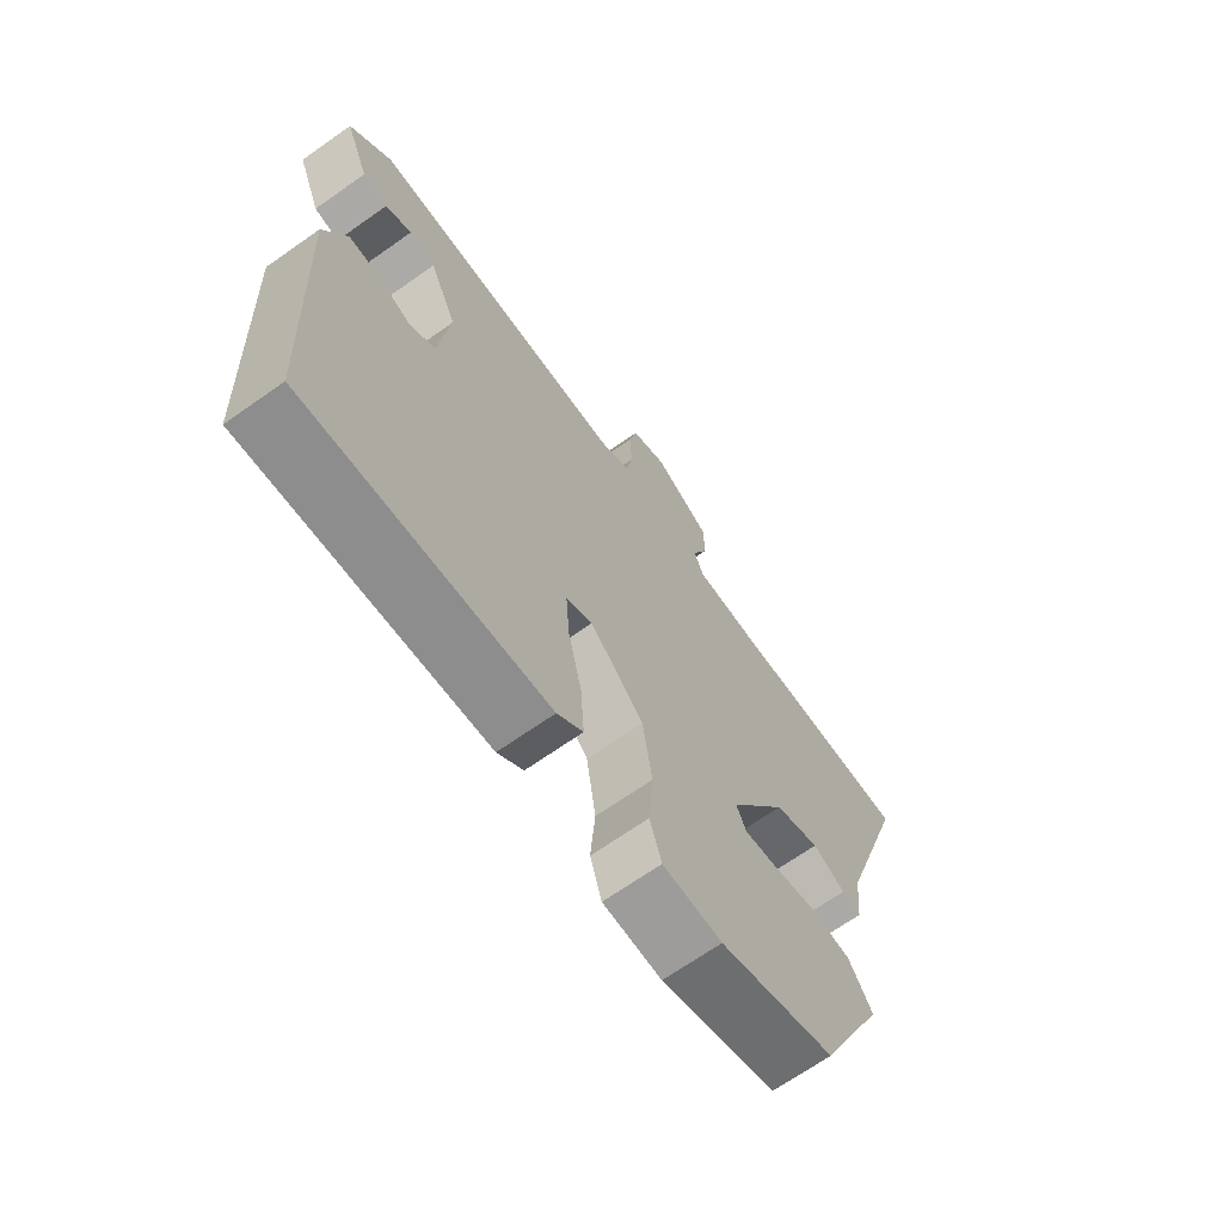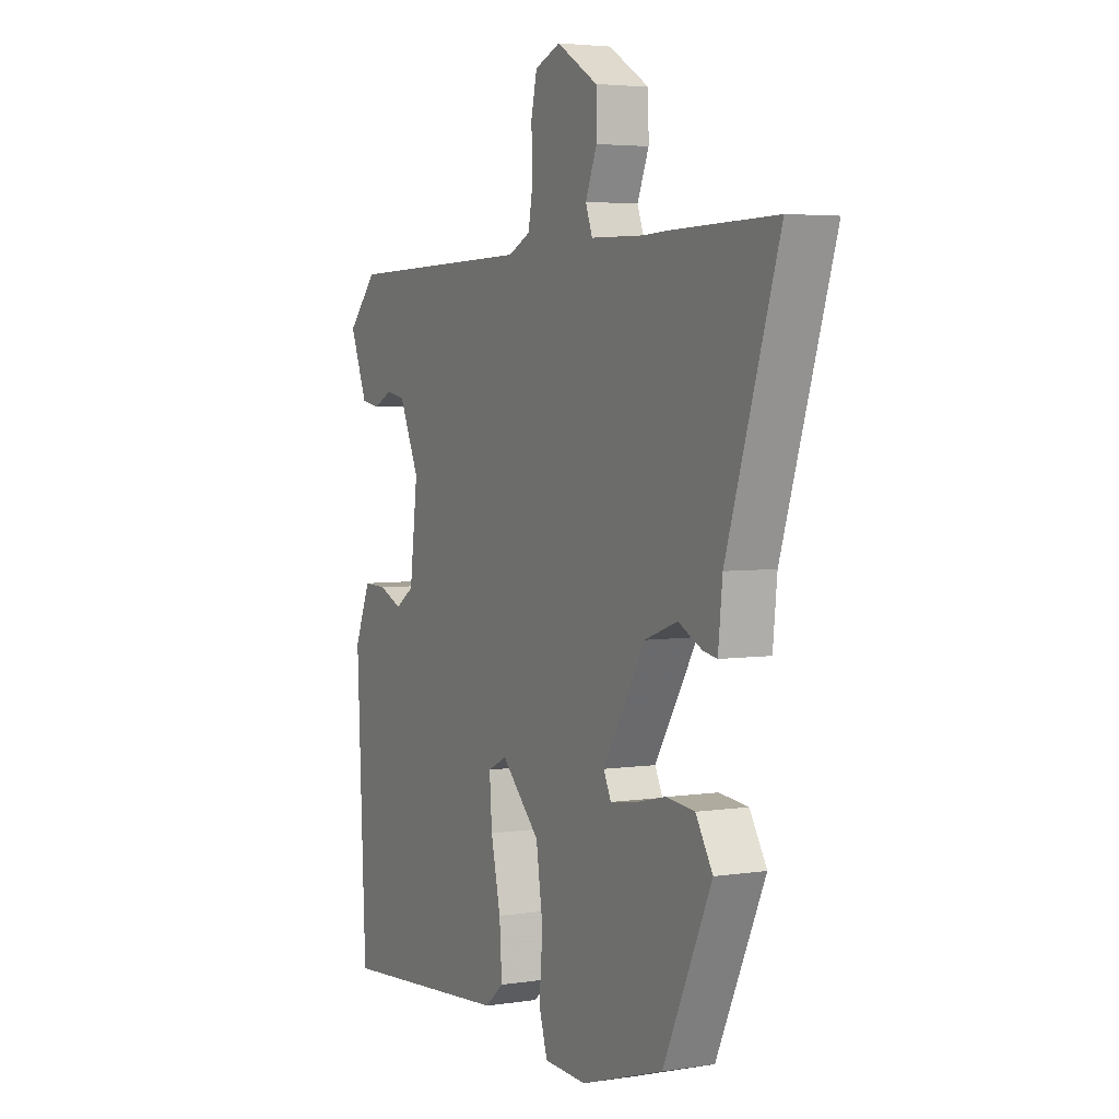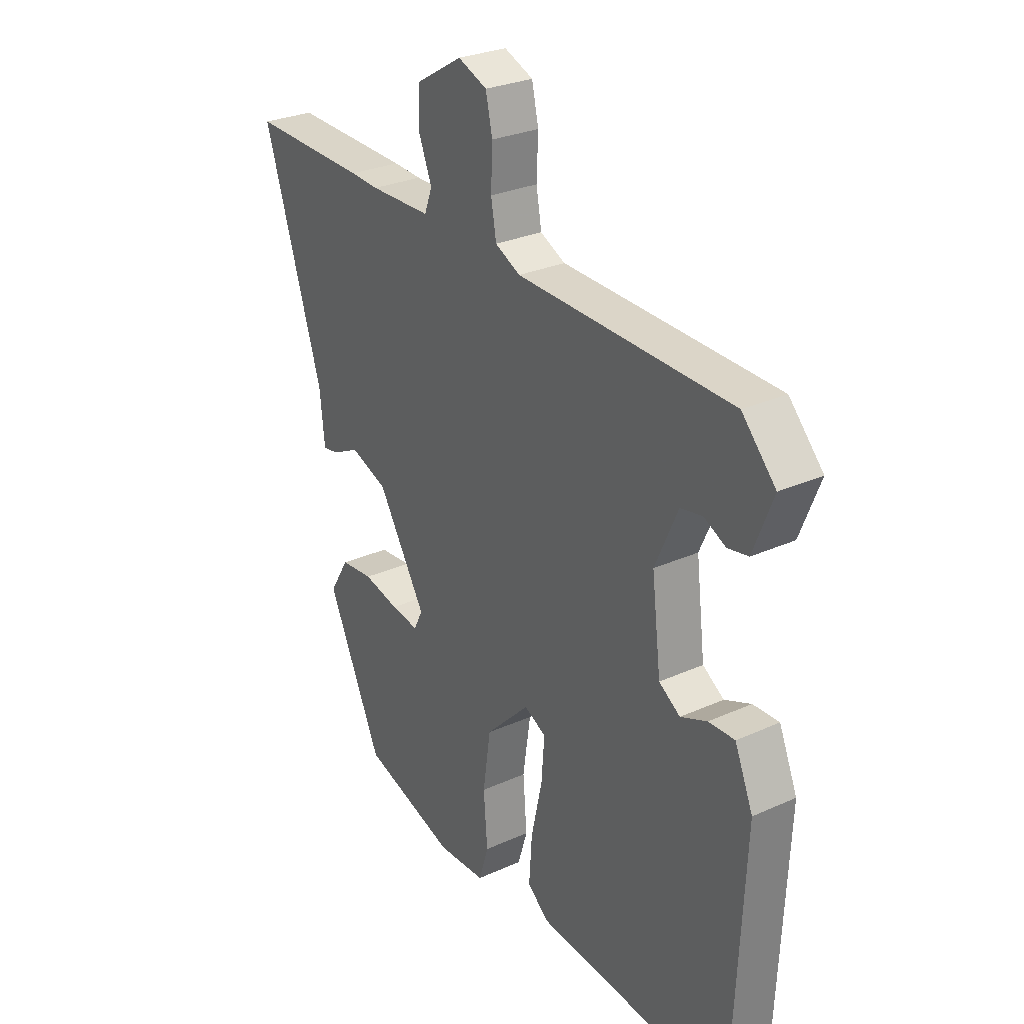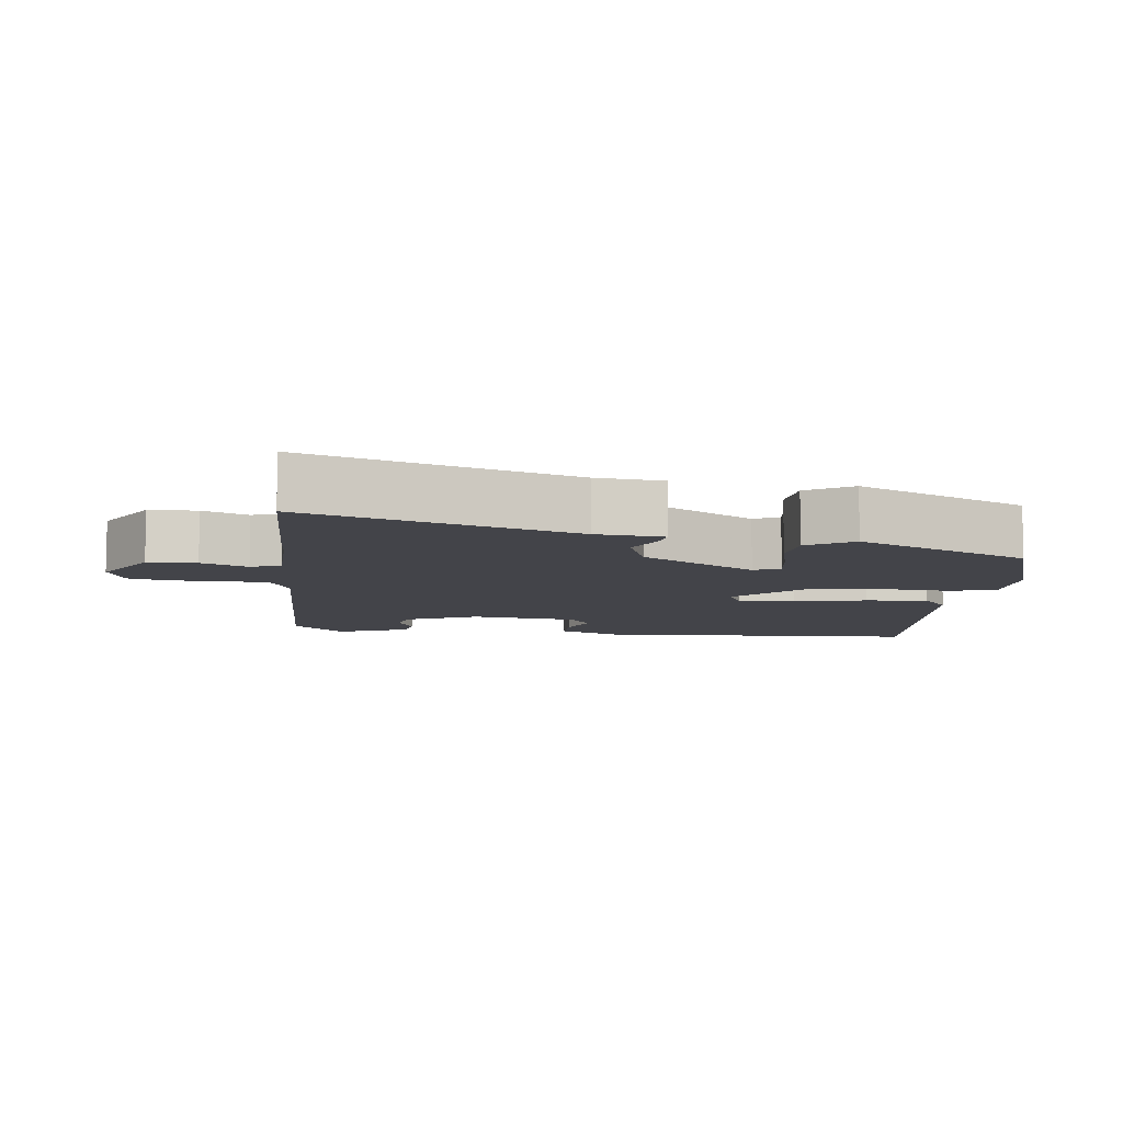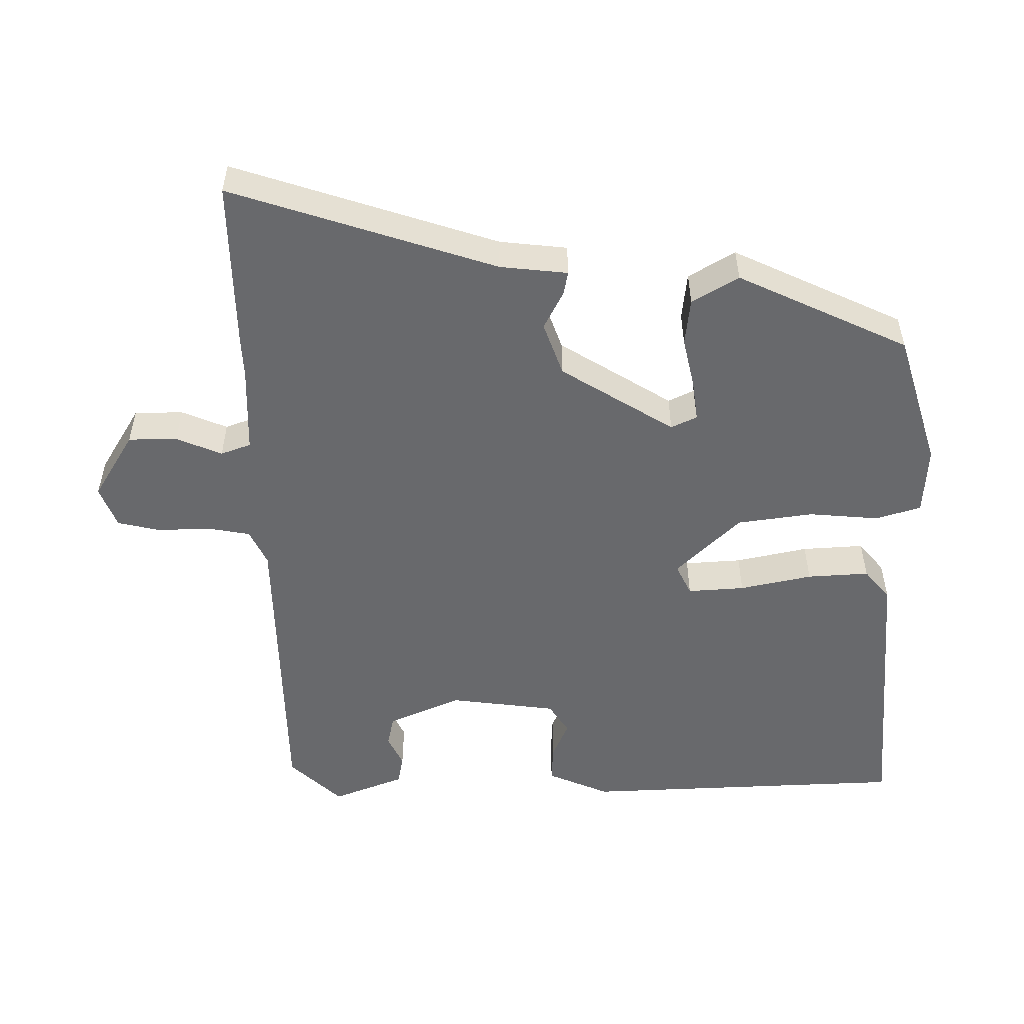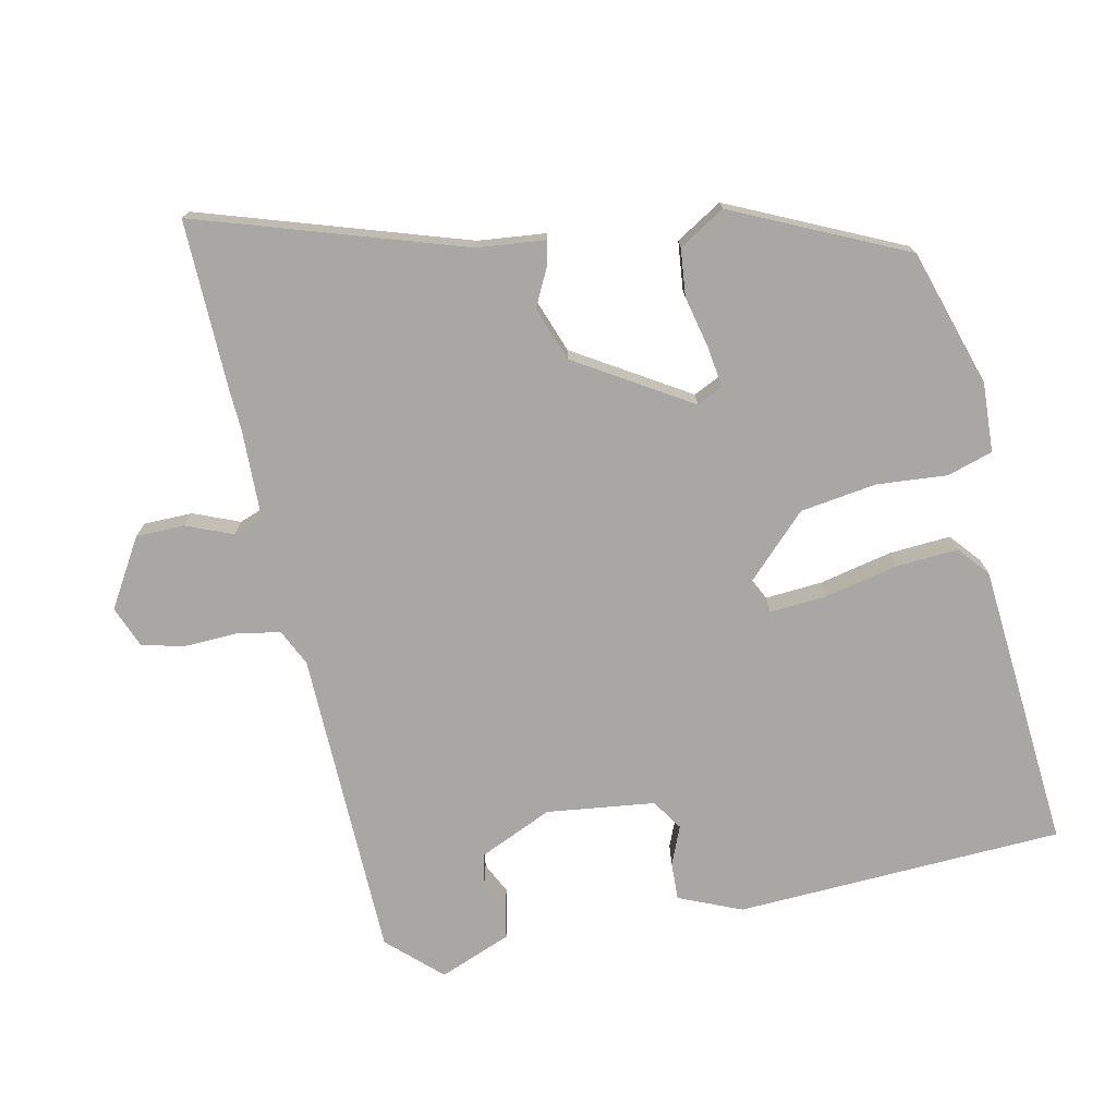
<metadata>
{"format":"obj","ext":"obj","renderer":"f3d","projection":"perspective","resolution":1024,"background":"white","views":[{"elev":-68.2,"azim":-54.8,"up":"+Z"},{"elev":4.0,"azim":63.0,"up":"+Z"},{"elev":28.3,"azim":-124.2,"up":"+Z"},{"elev":-8.5,"azim":83.4,"up":"+Y"},{"elev":-52.7,"azim":90.1,"up":"+Y"},{"elev":-74.5,"azim":102.0,"up":"+Y"}]}
</metadata>
<code>
v 0.405 0.07 0.498
v 0.648 0.07 0.503
v 0.526 0.07 0.123
v 0.516 0.07 0.026
v 0.483 0.07 0.032
v 0.427 0.07 0.06
v 0.35 0.07 0.032
v 0.25 0.07 -0.131
v 0.268 0.07 -0.168
v 0.326 0.07 -0.16
v 0.4 0.07 -0.143
v 0.468 0.07 -0.15
v 0.508 0.07 -0.216
v 0.394 0.07 -0.462
v 0.199 0.07 -0.523
v 0.099 0.07 -0.518
v 0.079 0.07 -0.453
v 0.087 0.07 -0.352
v 0.071 0.07 -0.243
v -0.02 0.07 -0.152
v -0.065 0.07 -0.174
v -0.059 0.07 -0.256
v -0.036 0.07 -0.36
v -0.03 0.07 -0.449
v -0.074 0.07 -0.486
v -0.484 0.07 -0.519
v -0.506 0.07 -0.05
v -0.468 0.07 0.04
v -0.414 0.07 0.038
v -0.359 0.07 0.015
v -0.315 0.07 0.044
v -0.296 0.07 0.199
v -0.343 0.07 0.304
v -0.388 0.07 0.313
v -0.433 0.07 0.291
v -0.476 0.07 0.299
v -0.517 0.07 0.402
v -0.447 0.07 0.477
v -0.002 0.07 0.487
v 0.05 0.07 0.512
v 0.061 0.07 0.574
v 0.058 0.07 0.649
v 0.072 0.07 0.711
v 0.132 0.07 0.735
v 0.229 0.07 0.677
v 0.23 0.07 0.607
v 0.203 0.07 0.541
v 0.219 0.07 0.498
v 0.346 0.07 0.495
v 0.405 0 0.498
v 0.648 0 0.503
v 0.526 0 0.123
v 0.516 0 0.026
v 0.483 0 0.032
v 0.427 0 0.06
v 0.35 0 0.032
v 0.25 0 -0.131
v 0.268 0 -0.168
v 0.326 0 -0.16
v 0.4 0 -0.143
v 0.468 0 -0.15
v 0.508 0 -0.216
v 0.394 0 -0.462
v 0.199 0 -0.523
v 0.099 0 -0.518
v 0.079 0 -0.453
v 0.087 0 -0.352
v 0.071 0 -0.243
v -0.02 0 -0.152
v -0.065 0 -0.174
v -0.059 0 -0.256
v -0.036 0 -0.36
v -0.03 0 -0.449
v -0.074 0 -0.486
v -0.484 0 -0.519
v -0.506 0 -0.05
v -0.468 0 0.04
v -0.414 0 0.038
v -0.359 0 0.015
v -0.315 0 0.044
v -0.296 0 0.199
v -0.343 0 0.304
v -0.388 0 0.313
v -0.433 0 0.291
v -0.476 0 0.299
v -0.517 0 0.402
v -0.447 0 0.477
v -0.002 0 0.487
v 0.05 0 0.512
v 0.061 0 0.574
v 0.058 0 0.649
v 0.072 0 0.711
v 0.132 0 0.735
v 0.229 0 0.677
v 0.23 0 0.607
v 0.203 0 0.541
v 0.219 0 0.498
v 0.346 0 0.495
f 44 45 46 47
f 42 43 44 47
f 41 42 47 48
f 40 41 48
f 39 40 48
f 36 37 38 39
f 36 39 48 49
f 34 35 36
f 27 28 29 30
f 25 26 27 30
f 25 30 31
f 22 23 24 25
f 21 22 25 31
f 20 21 31 32
f 15 16 17 18
f 15 18 19
f 14 15 19
f 10 11 12 13
f 9 10 13 14
f 8 9 14 19
f 3 4 5 6
f 3 6 7
f 2 3 7
f 1 2 7
f 34 36 49 1
f 19 20 32 33
f 7 8 19 33
f 1 7 33
f 1 33 34
f 96 95 94 93
f 96 93 92 91
f 97 96 91 90
f 97 90 89
f 97 89 88
f 88 87 86 85
f 98 97 88 85
f 85 84 83
f 79 78 77 76
f 79 76 75 74
f 80 79 74
f 74 73 72 71
f 80 74 71 70
f 81 80 70 69
f 67 66 65 64
f 68 67 64
f 68 64 63
f 62 61 60 59
f 63 62 59 58
f 68 63 58 57
f 55 54 53 52
f 56 55 52
f 56 52 51
f 56 51 50
f 50 98 85 83
f 82 81 69 68
f 82 68 57 56
f 82 56 50
f 83 82 50
f 1 50 51 2
f 2 51 52 3
f 3 52 53 4
f 4 53 54 5
f 5 54 55 6
f 6 55 56 7
f 7 56 57 8
f 8 57 58 9
f 9 58 59 10
f 10 59 60 11
f 11 60 61 12
f 12 61 62 13
f 13 62 63 14
f 14 63 64 15
f 15 64 65 16
f 16 65 66 17
f 17 66 67 18
f 18 67 68 19
f 19 68 69 20
f 20 69 70 21
f 21 70 71 22
f 22 71 72 23
f 23 72 73 24
f 24 73 74 25
f 25 74 75 26
f 26 75 76 27
f 27 76 77 28
f 28 77 78 29
f 29 78 79 30
f 30 79 80 31
f 31 80 81 32
f 32 81 82 33
f 33 82 83 34
f 34 83 84 35
f 35 84 85 36
f 36 85 86 37
f 37 86 87 38
f 38 87 88 39
f 39 88 89 40
f 40 89 90 41
f 41 90 91 42
f 42 91 92 43
f 43 92 93 44
f 44 93 94 45
f 45 94 95 46
f 46 95 96 47
f 47 96 97 48
f 48 97 98 49
f 49 98 50 1

</code>
